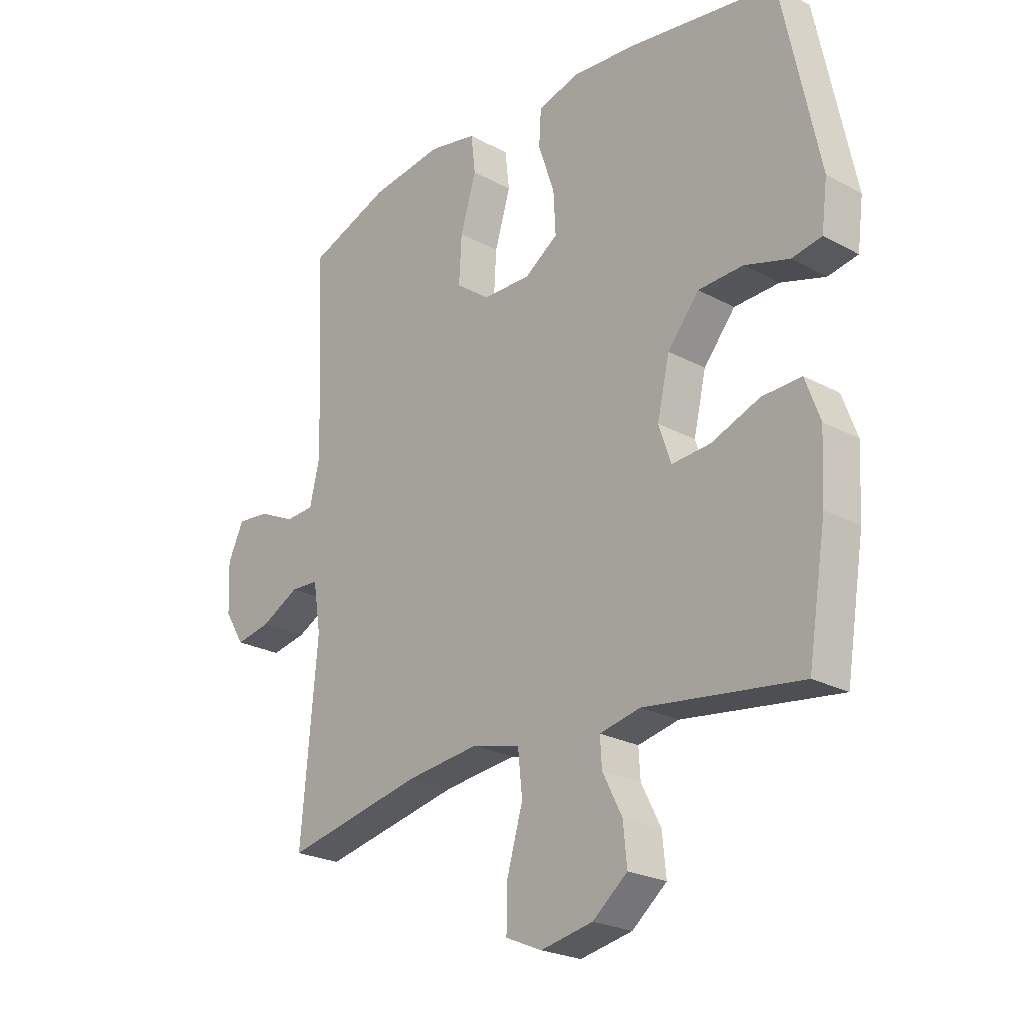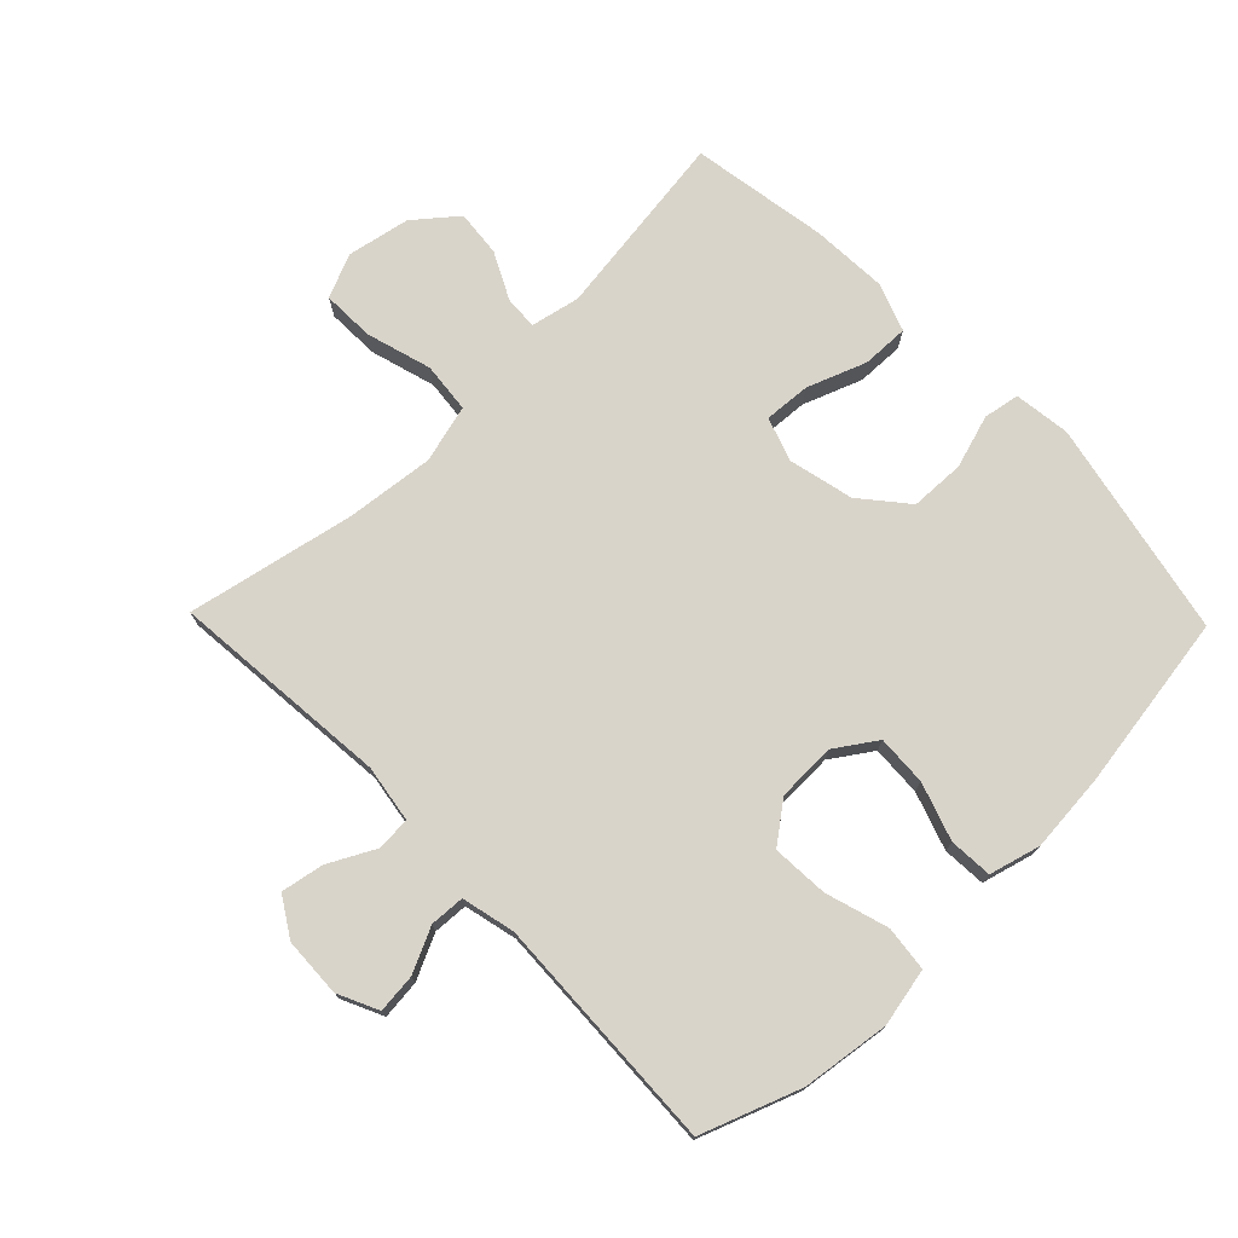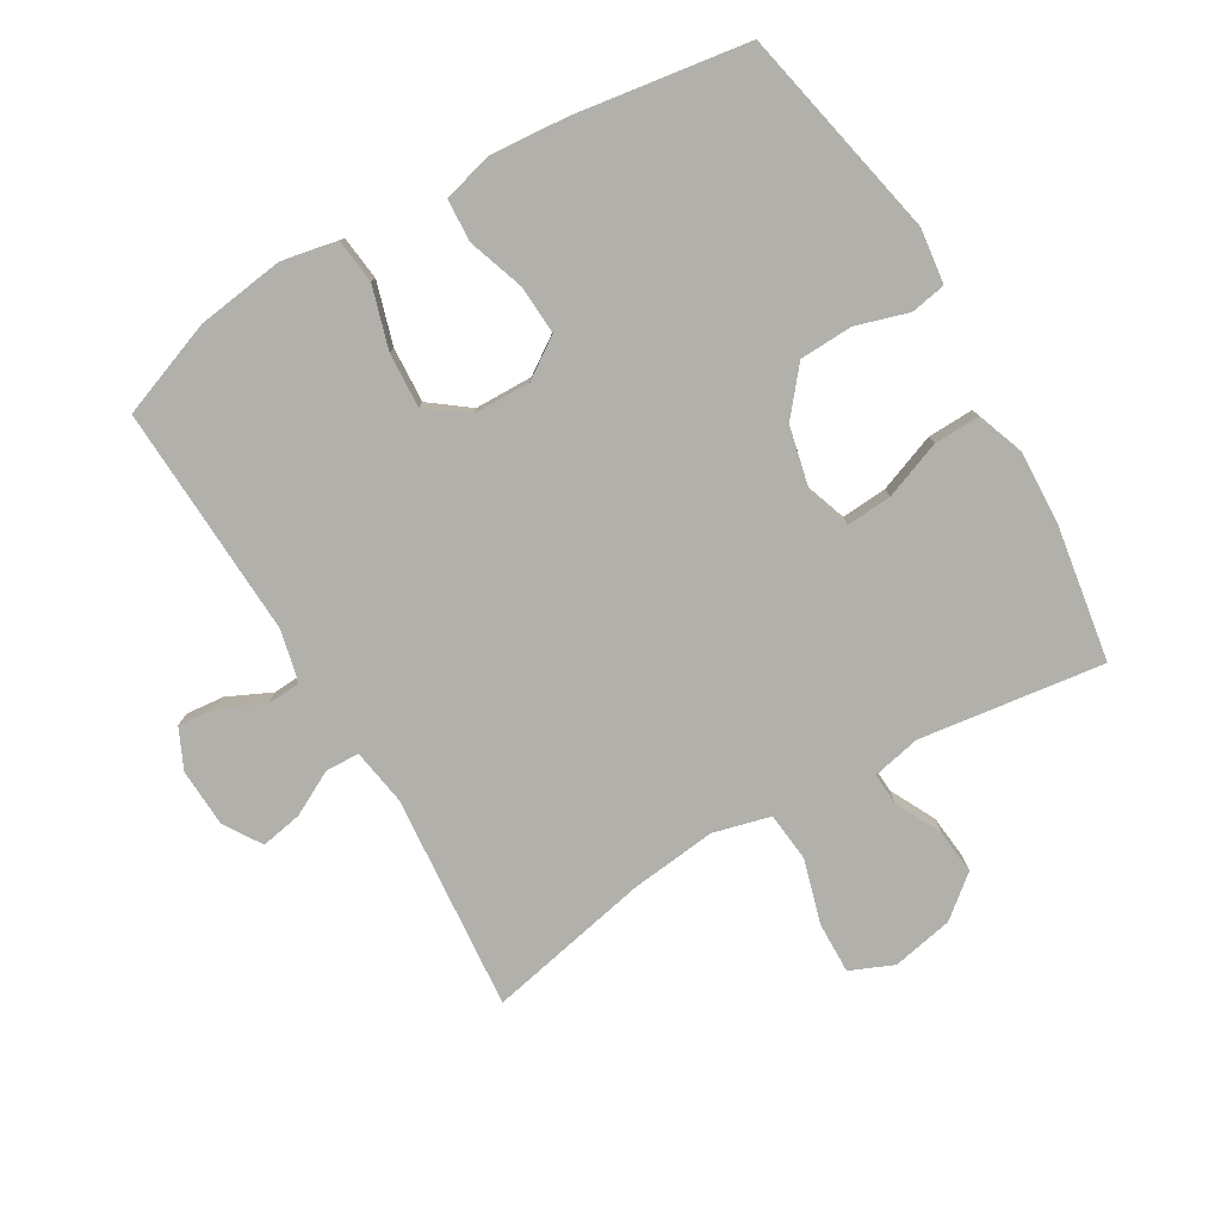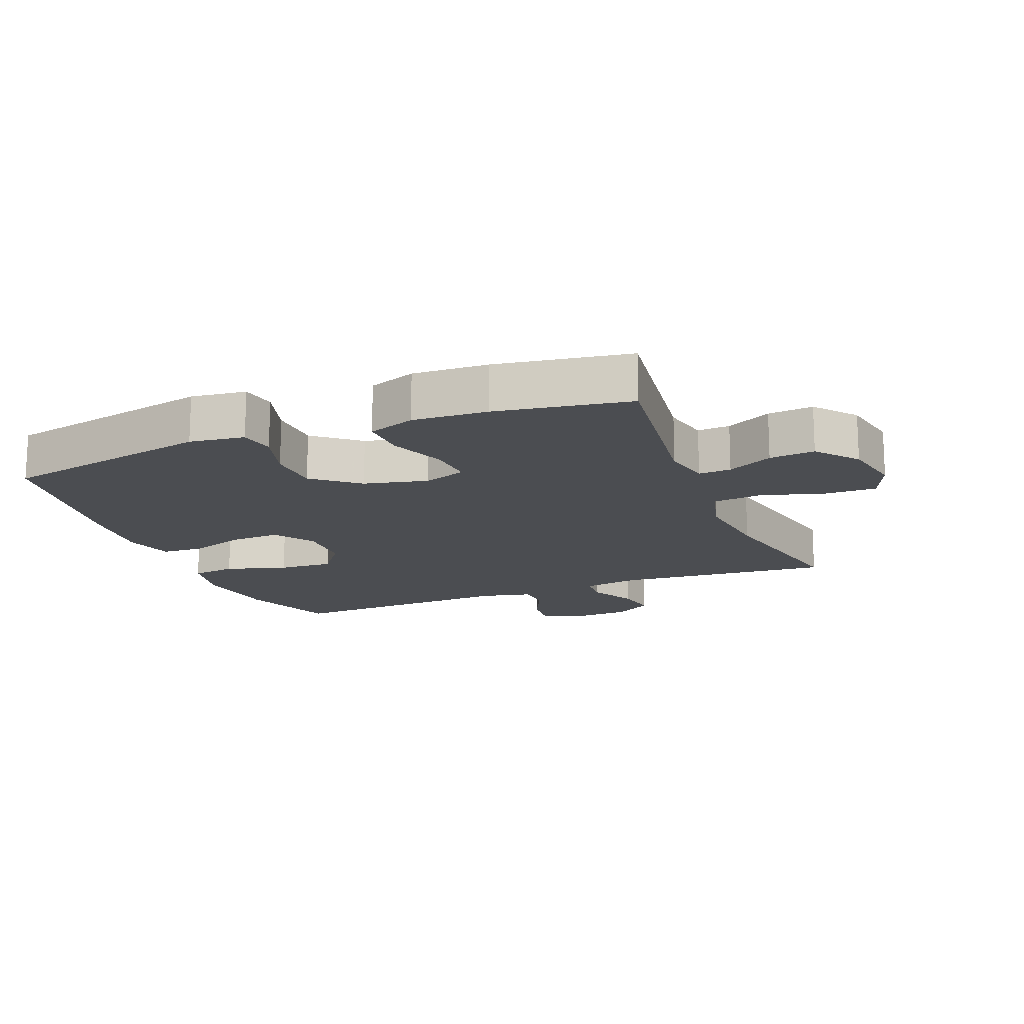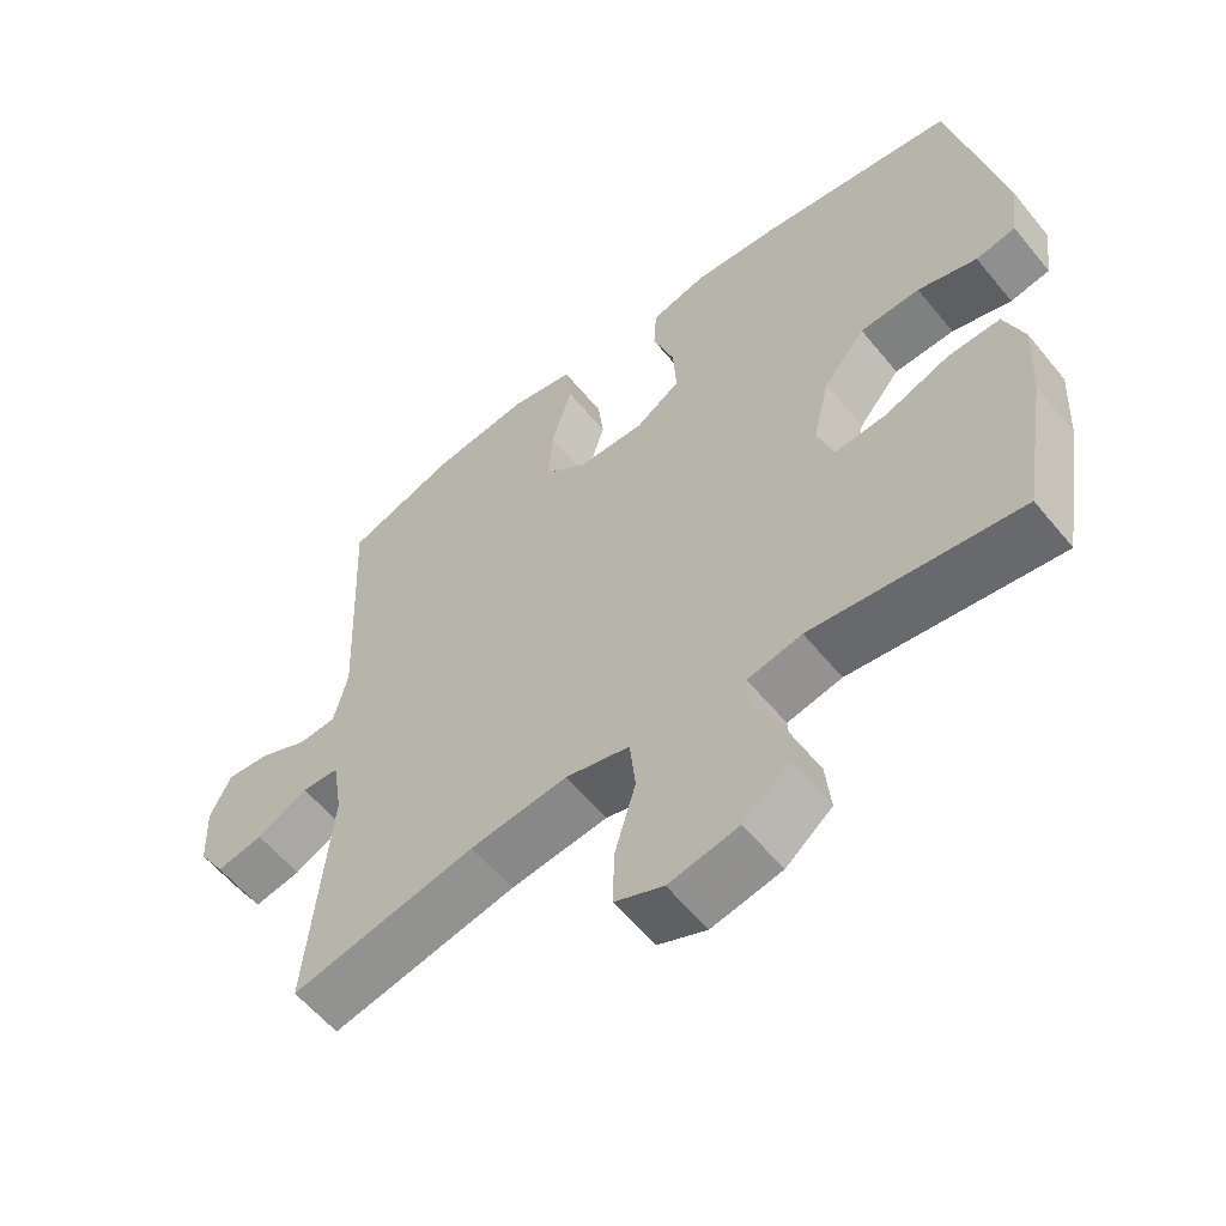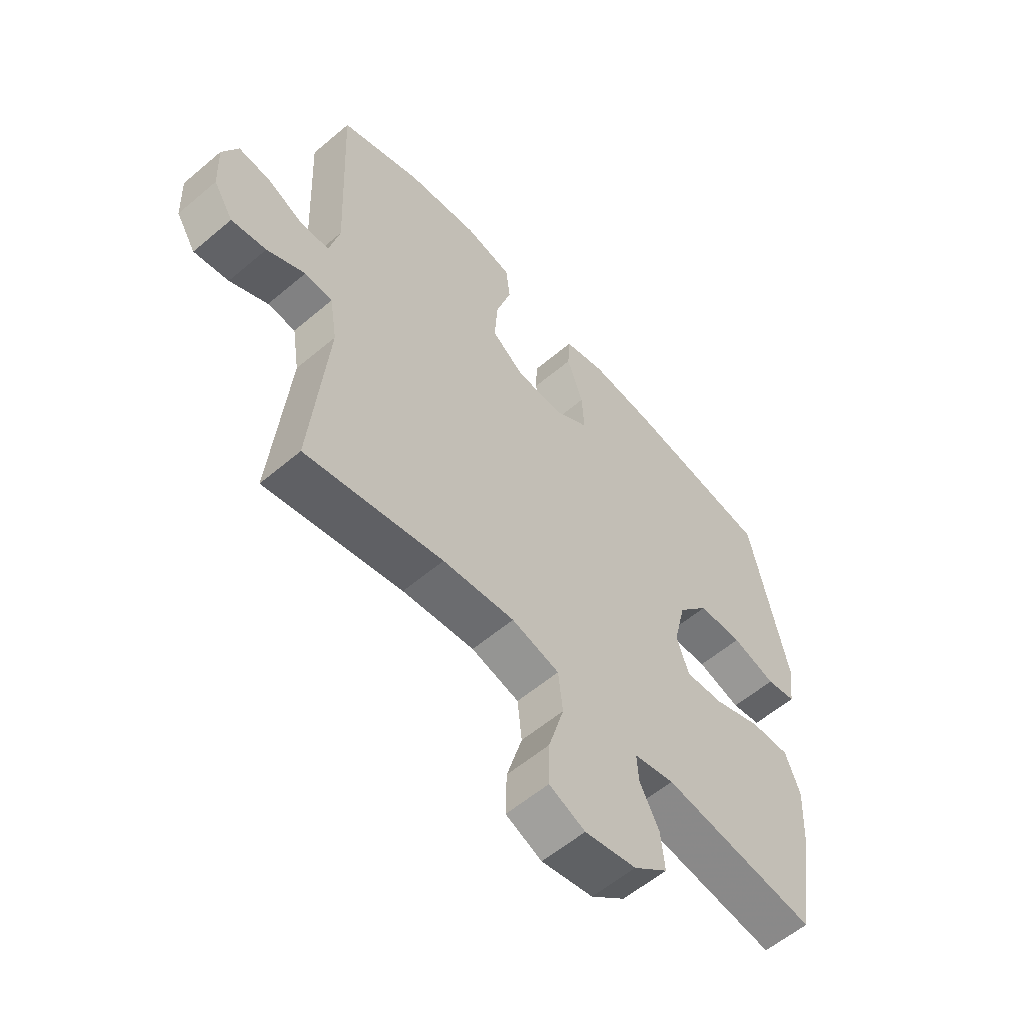
<metadata>
{"format":"obj","ext":"obj","renderer":"f3d","projection":"perspective","resolution":1024,"background":"white","views":[{"elev":-23.9,"azim":48.0,"up":"+Z"},{"elev":74.8,"azim":-44.2,"up":"+Y"},{"elev":-78.5,"azim":30.5,"up":"+Y"},{"elev":-15.8,"azim":111.8,"up":"+Y"},{"elev":-58.5,"azim":39.0,"up":"+Z"},{"elev":-58.2,"azim":-48.8,"up":"+Z"}]}
</metadata>
<code>
v 0.5 0.07 0.5
v 0.569 0.07 0.169
v 0.558 0.07 0.083
v 0.503 0.07 0.073
v 0.421 0.07 0.098
v 0.338 0.07 0.095
v 0.28 0.07 0.025
v 0.257 0.07 -0.074
v 0.28 0.07 -0.141
v 0.351 0.07 -0.136
v 0.441 0.07 -0.102
v 0.513 0.07 -0.1
v 0.54 0.07 -0.174
v 0.534 0.07 -0.291
v 0.5 0.07 -0.5
v 0.212 0.07 -0.461
v 0.137 0.07 -0.477
v 0.14 0.07 -0.528
v 0.176 0.07 -0.599
v 0.183 0.07 -0.67
v 0.119 0.07 -0.722
v 0.023 0.07 -0.741
v -0.044 0.07 -0.712
v -0.042 0.07 -0.632
v -0.013 0.07 -0.532
v -0.021 0.07 -0.455
v -0.11 0.07 -0.432
v -0.244 0.07 -0.447
v -0.5 0.07 -0.5
v -0.47 0.07 -0.163
v -0.484 0.07 -0.075
v -0.536 0.07 -0.072
v -0.607 0.07 -0.109
v -0.672 0.07 -0.121
v -0.709 0.07 -0.062
v -0.713 0.07 0.029
v -0.684 0.07 0.091
v -0.624 0.07 0.085
v -0.556 0.07 0.053
v -0.503 0.07 0.056
v -0.484 0.07 0.137
v -0.5 0.07 0.5
v -0.349 0.07 0.556
v -0.215 0.07 0.574
v -0.126 0.07 0.556
v -0.118 0.07 0.487
v -0.147 0.07 0.391
v -0.152 0.07 0.305
v -0.091 0.07 0.259
v -0.001 0.07 0.257
v 0.061 0.07 0.299
v 0.057 0.07 0.376
v 0.027 0.07 0.464
v 0.031 0.07 0.53
v 0.109 0.07 0.551
v 0.229 0.07 0.541
v 0.5 0 0.5
v 0.569 0 0.169
v 0.558 0 0.083
v 0.503 0 0.073
v 0.421 0 0.098
v 0.338 0 0.095
v 0.28 0 0.025
v 0.257 0 -0.074
v 0.28 0 -0.141
v 0.351 0 -0.136
v 0.441 0 -0.102
v 0.513 0 -0.1
v 0.54 0 -0.174
v 0.534 0 -0.291
v 0.5 0 -0.5
v 0.212 0 -0.461
v 0.137 0 -0.477
v 0.14 0 -0.528
v 0.176 0 -0.599
v 0.183 0 -0.67
v 0.119 0 -0.722
v 0.023 0 -0.741
v -0.044 0 -0.712
v -0.042 0 -0.632
v -0.013 0 -0.532
v -0.021 0 -0.455
v -0.11 0 -0.432
v -0.244 0 -0.447
v -0.5 0 -0.5
v -0.47 0 -0.163
v -0.484 0 -0.075
v -0.536 0 -0.072
v -0.607 0 -0.109
v -0.672 0 -0.121
v -0.709 0 -0.062
v -0.713 0 0.029
v -0.684 0 0.091
v -0.624 0 0.085
v -0.556 0 0.053
v -0.503 0 0.056
v -0.484 0 0.137
v -0.5 0 0.5
v -0.349 0 0.556
v -0.215 0 0.574
v -0.126 0 0.556
v -0.118 0 0.487
v -0.147 0 0.391
v -0.152 0 0.305
v -0.091 0 0.259
v -0.001 0 0.257
v 0.061 0 0.299
v 0.057 0 0.376
v 0.027 0 0.464
v 0.031 0 0.53
v 0.109 0 0.551
v 0.229 0 0.541
f 52 53 54 55
f 51 52 55 56
f 44 45 46 47
f 44 47 48
f 41 42 43 44
f 40 41 44 48
f 36 37 38 39
f 36 39 40
f 35 36 40
f 32 33 34 35
f 31 32 35 40
f 30 31 40 48
f 28 29 30 48
f 22 23 24 25
f 22 25 26
f 21 22 26
f 18 19 20 21
f 17 18 21 26
f 16 17 26 27
f 14 15 16
f 13 14 16 27
f 10 11 12 13
f 9 10 13 27
f 2 3 4 5
f 2 5 6
f 51 56 1 2
f 50 51 2 6
f 49 50 6 7
f 27 28 48 49
f 8 9 27 49
f 7 8 49
f 111 110 109 108
f 112 111 108 107
f 103 102 101 100
f 104 103 100
f 100 99 98 97
f 104 100 97 96
f 95 94 93 92
f 96 95 92
f 96 92 91
f 91 90 89 88
f 96 91 88 87
f 104 96 87 86
f 104 86 85 84
f 81 80 79 78
f 82 81 78
f 82 78 77
f 77 76 75 74
f 82 77 74 73
f 83 82 73 72
f 72 71 70
f 83 72 70 69
f 69 68 67 66
f 83 69 66 65
f 61 60 59 58
f 62 61 58
f 58 57 112 107
f 62 58 107 106
f 63 62 106 105
f 105 104 84 83
f 105 83 65 64
f 105 64 63
f 1 57 58 2
f 2 58 59 3
f 3 59 60 4
f 4 60 61 5
f 5 61 62 6
f 6 62 63 7
f 7 63 64 8
f 8 64 65 9
f 9 65 66 10
f 10 66 67 11
f 11 67 68 12
f 12 68 69 13
f 13 69 70 14
f 14 70 71 15
f 15 71 72 16
f 16 72 73 17
f 17 73 74 18
f 18 74 75 19
f 19 75 76 20
f 20 76 77 21
f 21 77 78 22
f 22 78 79 23
f 23 79 80 24
f 24 80 81 25
f 25 81 82 26
f 26 82 83 27
f 27 83 84 28
f 28 84 85 29
f 29 85 86 30
f 30 86 87 31
f 31 87 88 32
f 32 88 89 33
f 33 89 90 34
f 34 90 91 35
f 35 91 92 36
f 36 92 93 37
f 37 93 94 38
f 38 94 95 39
f 39 95 96 40
f 40 96 97 41
f 41 97 98 42
f 42 98 99 43
f 43 99 100 44
f 44 100 101 45
f 45 101 102 46
f 46 102 103 47
f 47 103 104 48
f 48 104 105 49
f 49 105 106 50
f 50 106 107 51
f 51 107 108 52
f 52 108 109 53
f 53 109 110 54
f 54 110 111 55
f 55 111 112 56
f 56 112 57 1

</code>
